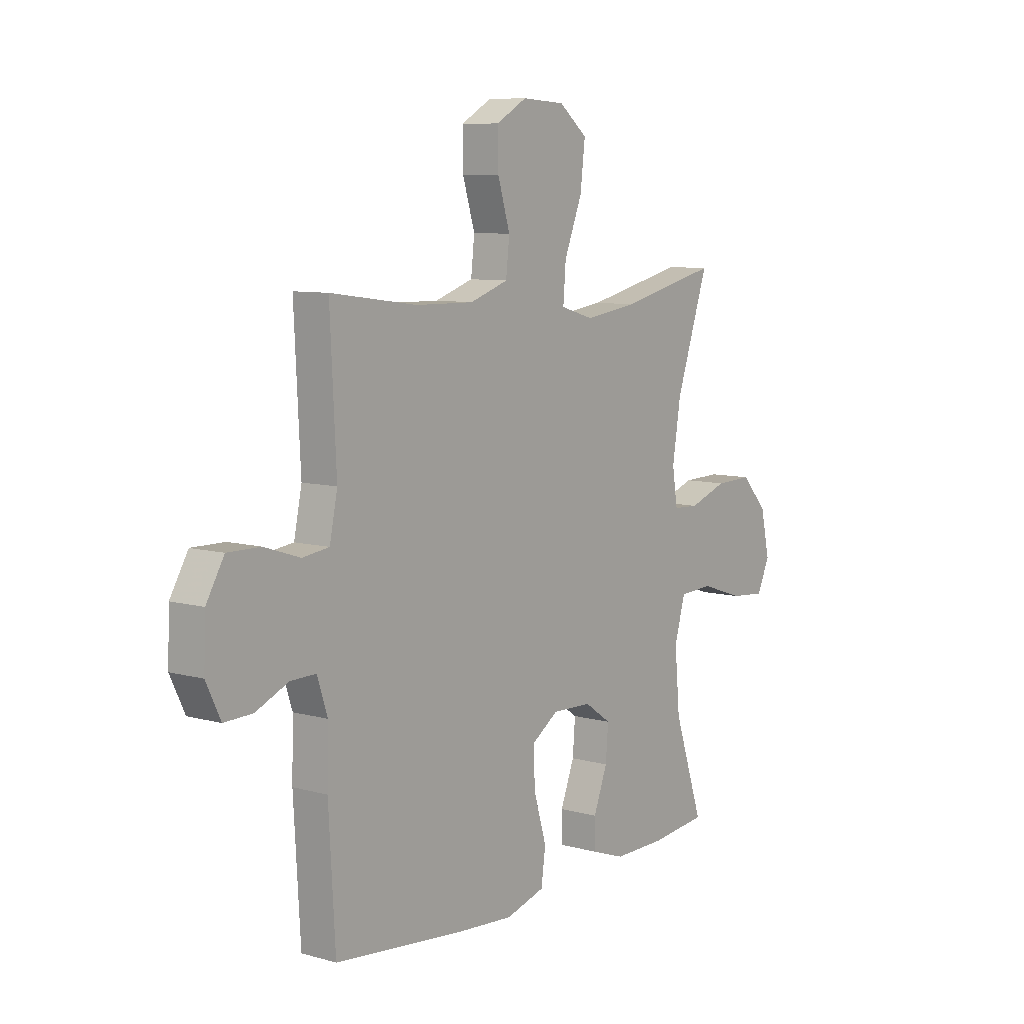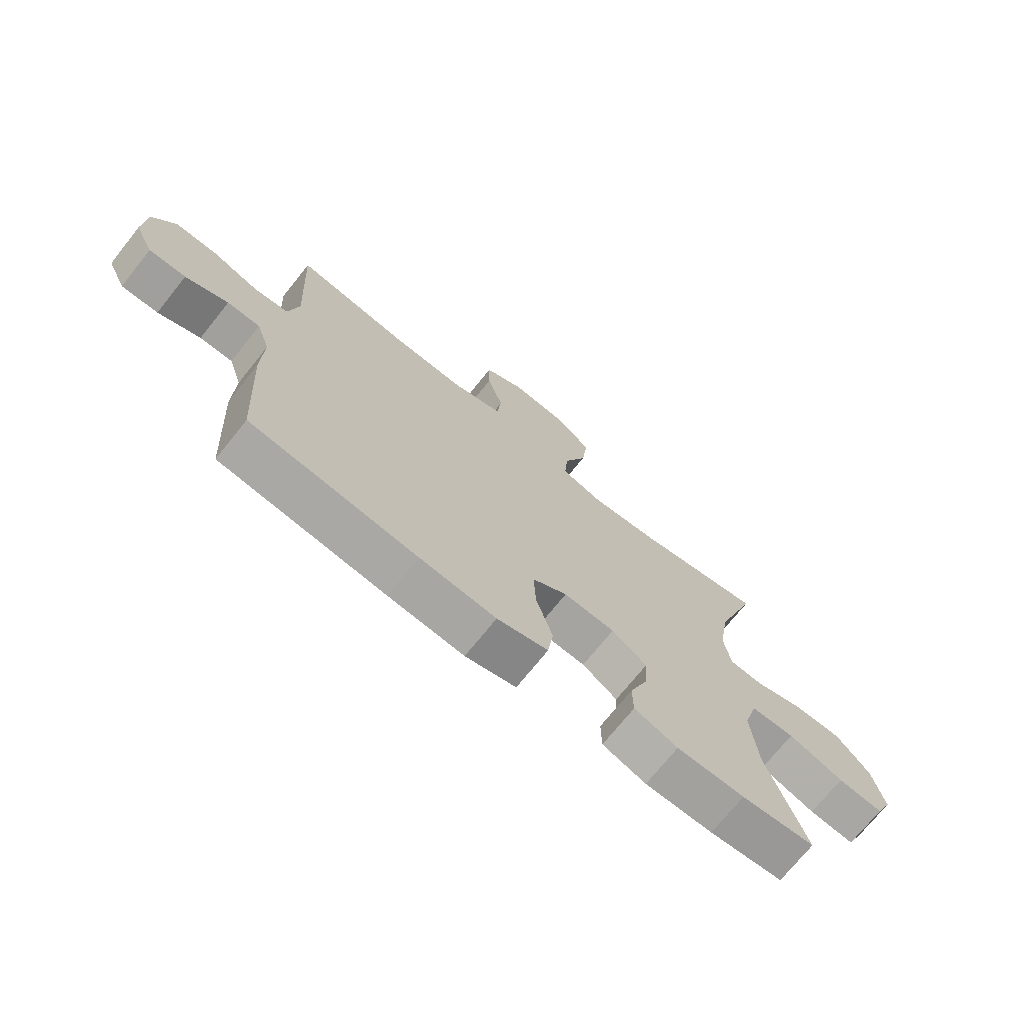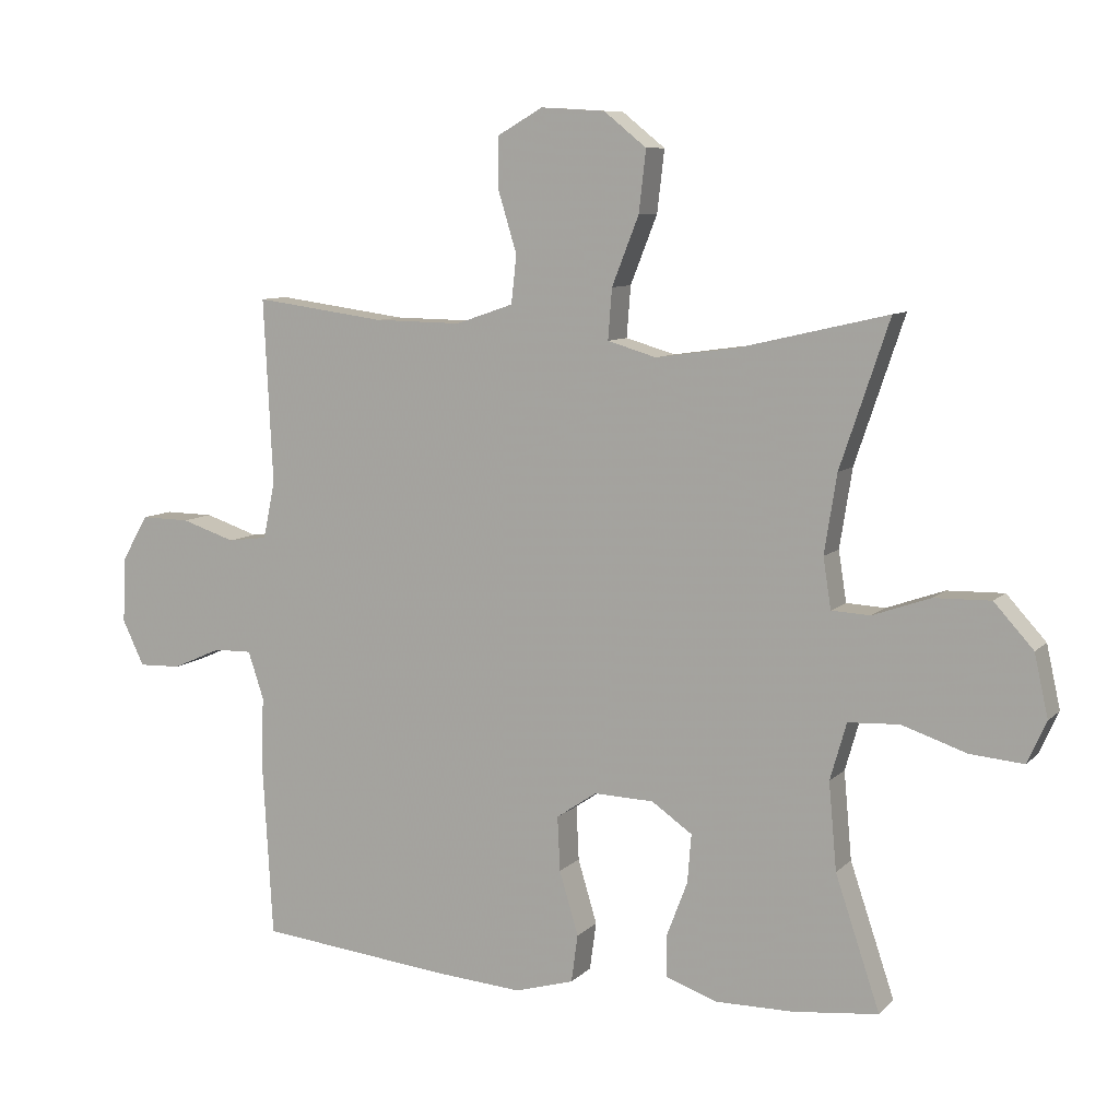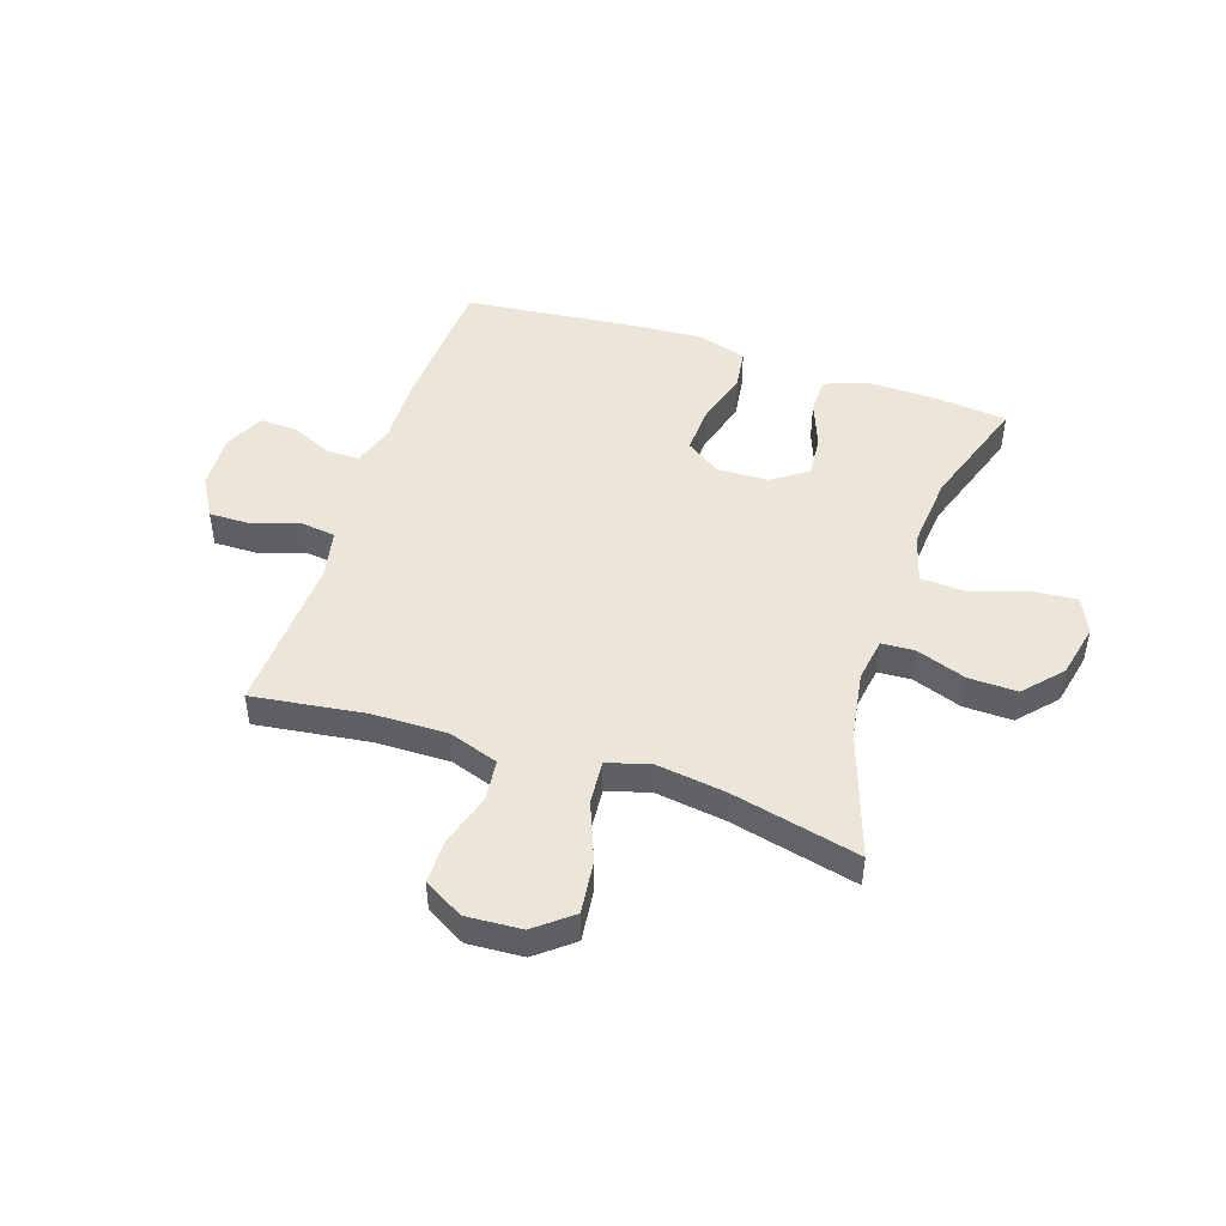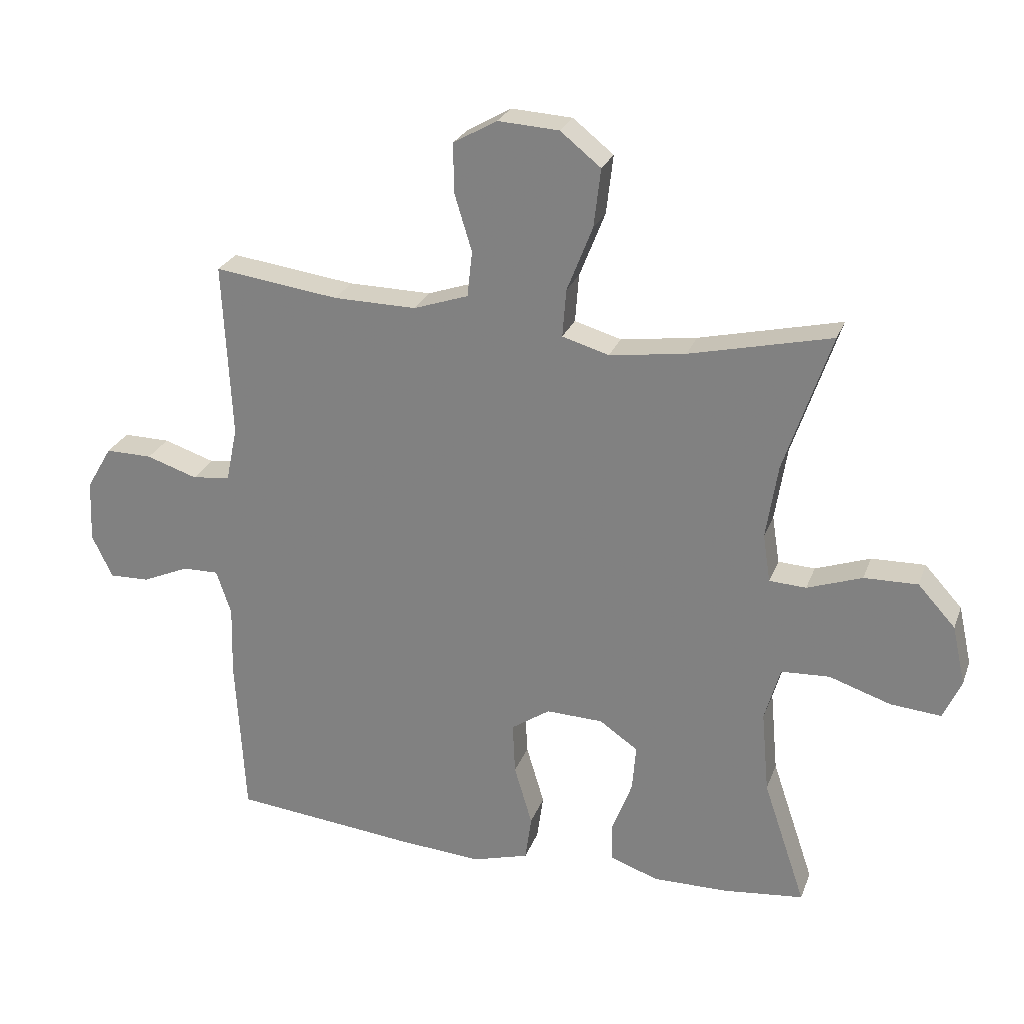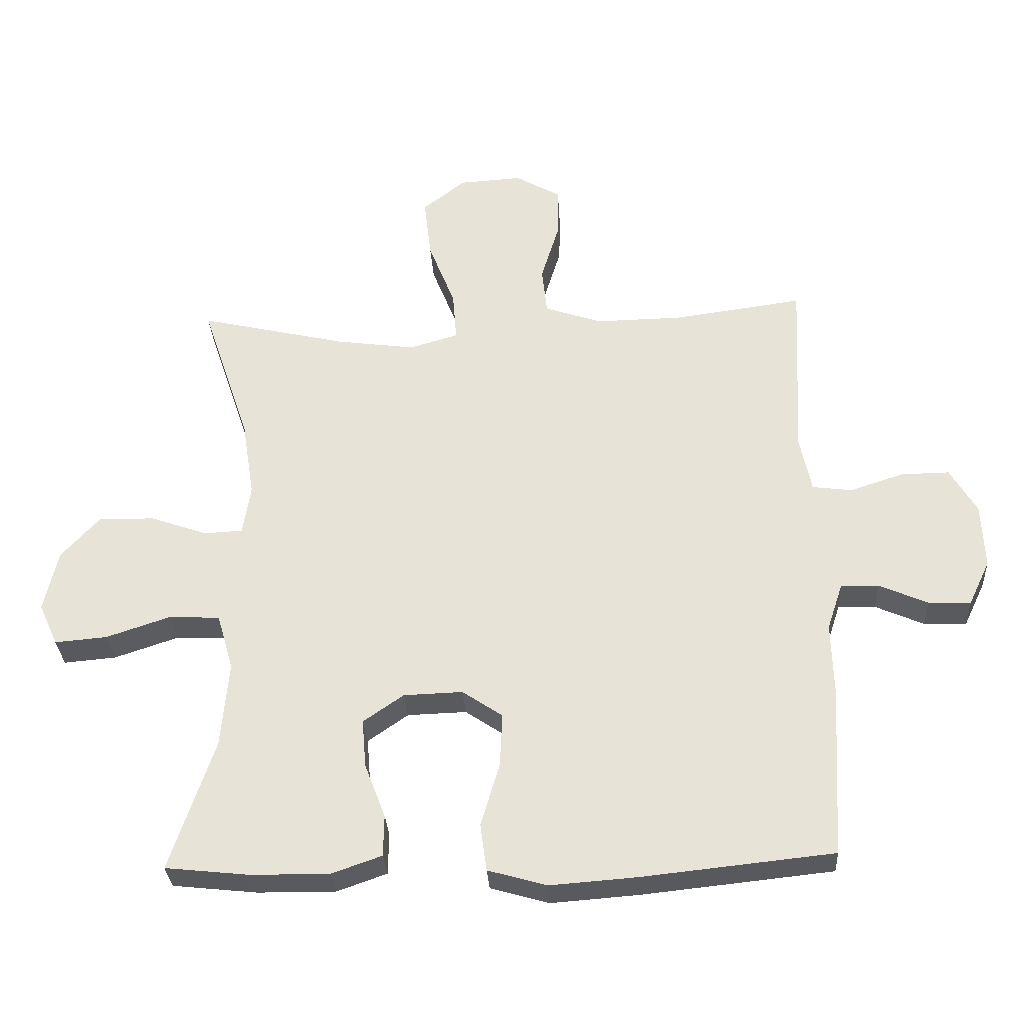
<metadata>
{"format":"obj","ext":"obj","renderer":"f3d","projection":"perspective","resolution":1024,"background":"white","views":[{"elev":8.4,"azim":-52.9,"up":"+Z"},{"elev":-72.2,"azim":-38.7,"up":"+Z"},{"elev":8.6,"azim":24.2,"up":"+Z"},{"elev":47.5,"azim":18.3,"up":"+Y"},{"elev":25.6,"azim":17.6,"up":"+Z"},{"elev":-30.9,"azim":-176.7,"up":"+Z"}]}
</metadata>
<code>
v 0.5 0.07 0.5
v 0.425 0.07 0.278
v 0.406 0.07 0.158
v 0.418 0.07 0.081
v 0.477 0.07 0.078
v 0.565 0.07 0.109
v 0.651 0.07 0.111
v 0.711 0.07 0.045
v 0.732 0.07 -0.05
v 0.703 0.07 -0.114
v 0.622 0.07 -0.107
v 0.523 0.07 -0.074
v 0.445 0.07 -0.078
v 0.42 0.07 -0.165
v 0.432 0.07 -0.298
v 0.5 0.07 -0.5
v 0.37 0.07 -0.514
v 0.25 0.07 -0.515
v 0.173 0.07 -0.488
v 0.172 0.07 -0.424
v 0.204 0.07 -0.34
v 0.21 0.07 -0.266
v 0.148 0.07 -0.223
v 0.057 0.07 -0.22
v -0.005 0.07 -0.262
v -0.001 0.07 -0.345
v 0.028 0.07 -0.442
v 0.018 0.07 -0.515
v -0.072 0.07 -0.541
v -0.206 0.07 -0.531
v -0.5 0.07 -0.5
v -0.515 0.07 -0.238
v -0.512 0.07 -0.124
v -0.536 0.07 -0.052
v -0.594 0.07 -0.053
v -0.669 0.07 -0.086
v -0.734 0.07 -0.088
v -0.767 0.07 -0.019
v -0.763 0.07 0.081
v -0.722 0.07 0.151
v -0.647 0.07 0.15
v -0.565 0.07 0.123
v -0.504 0.07 0.131
v -0.486 0.07 0.218
v -0.5 0.07 0.5
v -0.3 0.07 0.473
v -0.167 0.07 0.471
v -0.079 0.07 0.501
v -0.071 0.07 0.574
v -0.099 0.07 0.666
v -0.1 0.07 0.745
v -0.03 0.07 0.785
v 0.068 0.07 0.779
v 0.133 0.07 0.727
v 0.122 0.07 0.633
v 0.081 0.07 0.529
v 0.075 0.07 0.452
v 0.15 0.07 0.43
v 0.272 0.07 0.447
v 0.5 0 0.5
v 0.425 0 0.278
v 0.406 0 0.158
v 0.418 0 0.081
v 0.477 0 0.078
v 0.565 0 0.109
v 0.651 0 0.111
v 0.711 0 0.045
v 0.732 0 -0.05
v 0.703 0 -0.114
v 0.622 0 -0.107
v 0.523 0 -0.074
v 0.445 0 -0.078
v 0.42 0 -0.165
v 0.432 0 -0.298
v 0.5 0 -0.5
v 0.37 0 -0.514
v 0.25 0 -0.515
v 0.173 0 -0.488
v 0.172 0 -0.424
v 0.204 0 -0.34
v 0.21 0 -0.266
v 0.148 0 -0.223
v 0.057 0 -0.22
v -0.005 0 -0.262
v -0.001 0 -0.345
v 0.028 0 -0.442
v 0.018 0 -0.515
v -0.072 0 -0.541
v -0.206 0 -0.531
v -0.5 0 -0.5
v -0.515 0 -0.238
v -0.512 0 -0.124
v -0.536 0 -0.052
v -0.594 0 -0.053
v -0.669 0 -0.086
v -0.734 0 -0.088
v -0.767 0 -0.019
v -0.763 0 0.081
v -0.722 0 0.151
v -0.647 0 0.15
v -0.565 0 0.123
v -0.504 0 0.131
v -0.486 0 0.218
v -0.5 0 0.5
v -0.3 0 0.473
v -0.167 0 0.471
v -0.079 0 0.501
v -0.071 0 0.574
v -0.099 0 0.666
v -0.1 0 0.745
v -0.03 0 0.785
v 0.068 0 0.779
v 0.133 0 0.727
v 0.122 0 0.633
v 0.081 0 0.529
v 0.075 0 0.452
v 0.15 0 0.43
v 0.272 0 0.447
f 53 54 55 56
f 53 56 57
f 52 53 57
f 49 50 51 52
f 48 49 52 57
f 47 48 57
f 46 47 57 58
f 44 45 46
f 43 44 46 58
f 39 40 41 42
f 39 42 43
f 38 39 43
f 35 36 37 38
f 34 35 38 43
f 33 34 43 58
f 26 27 28 29
f 25 26 29 30
f 18 19 20 21
f 18 21 22
f 15 16 17 18
f 14 15 18 22
f 13 14 22 23
f 9 10 11 12
f 9 12 13
f 8 9 13
f 5 6 7 8
f 4 5 8 13
f 59 1 2
f 59 2 3
f 58 59 3 4
f 25 30 31 32
f 24 25 32 33
f 23 24 33 58
f 4 13 23 58
f 115 114 113 112
f 116 115 112
f 116 112 111
f 111 110 109 108
f 116 111 108 107
f 116 107 106
f 117 116 106 105
f 105 104 103
f 117 105 103 102
f 101 100 99 98
f 102 101 98
f 102 98 97
f 97 96 95 94
f 102 97 94 93
f 117 102 93 92
f 88 87 86 85
f 89 88 85 84
f 80 79 78 77
f 81 80 77
f 77 76 75 74
f 81 77 74 73
f 82 81 73 72
f 71 70 69 68
f 72 71 68
f 72 68 67
f 67 66 65 64
f 72 67 64 63
f 61 60 118
f 62 61 118
f 63 62 118 117
f 91 90 89 84
f 92 91 84 83
f 117 92 83 82
f 117 82 72 63
f 1 60 61 2
f 2 61 62 3
f 3 62 63 4
f 4 63 64 5
f 5 64 65 6
f 6 65 66 7
f 7 66 67 8
f 8 67 68 9
f 9 68 69 10
f 10 69 70 11
f 11 70 71 12
f 12 71 72 13
f 13 72 73 14
f 14 73 74 15
f 15 74 75 16
f 16 75 76 17
f 17 76 77 18
f 18 77 78 19
f 19 78 79 20
f 20 79 80 21
f 21 80 81 22
f 22 81 82 23
f 23 82 83 24
f 24 83 84 25
f 25 84 85 26
f 26 85 86 27
f 27 86 87 28
f 28 87 88 29
f 29 88 89 30
f 30 89 90 31
f 31 90 91 32
f 32 91 92 33
f 33 92 93 34
f 34 93 94 35
f 35 94 95 36
f 36 95 96 37
f 37 96 97 38
f 38 97 98 39
f 39 98 99 40
f 40 99 100 41
f 41 100 101 42
f 42 101 102 43
f 43 102 103 44
f 44 103 104 45
f 45 104 105 46
f 46 105 106 47
f 47 106 107 48
f 48 107 108 49
f 49 108 109 50
f 50 109 110 51
f 51 110 111 52
f 52 111 112 53
f 53 112 113 54
f 54 113 114 55
f 55 114 115 56
f 56 115 116 57
f 57 116 117 58
f 58 117 118 59
f 59 118 60 1

</code>
